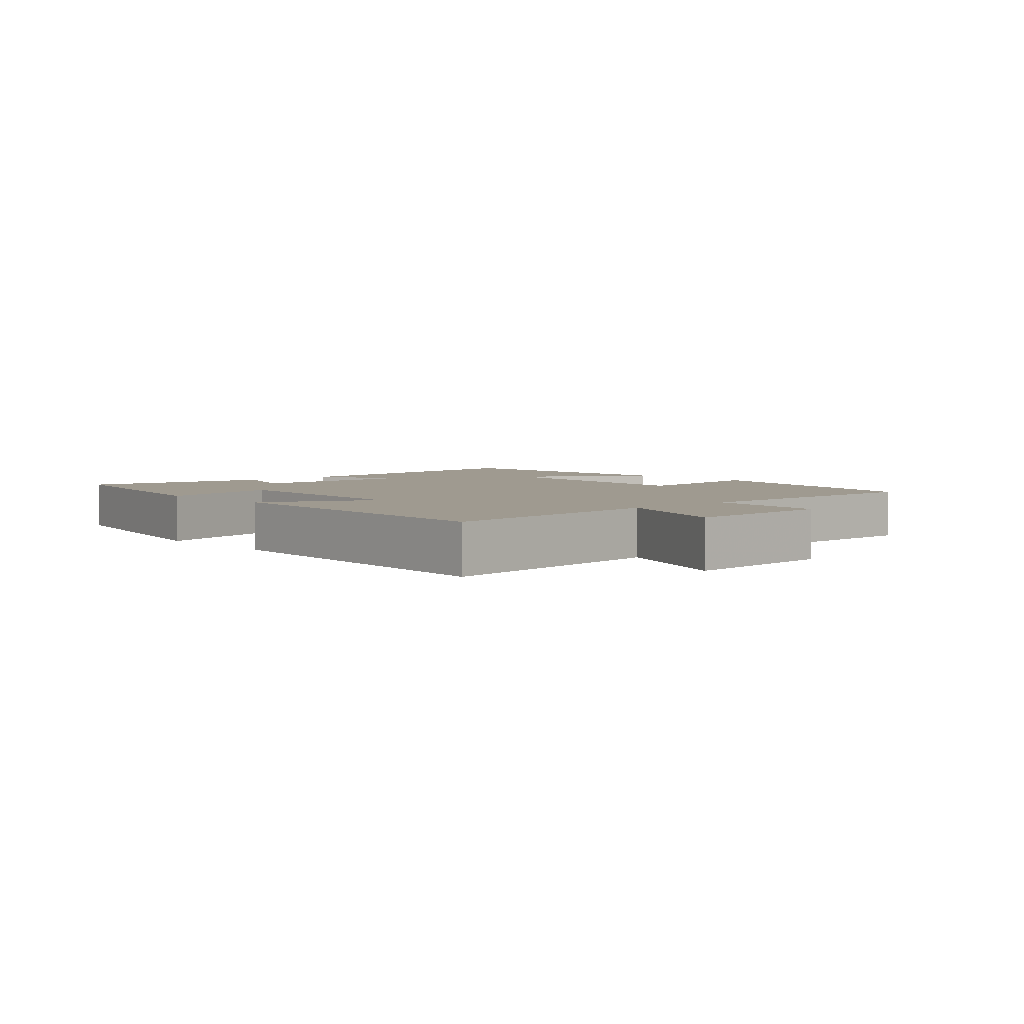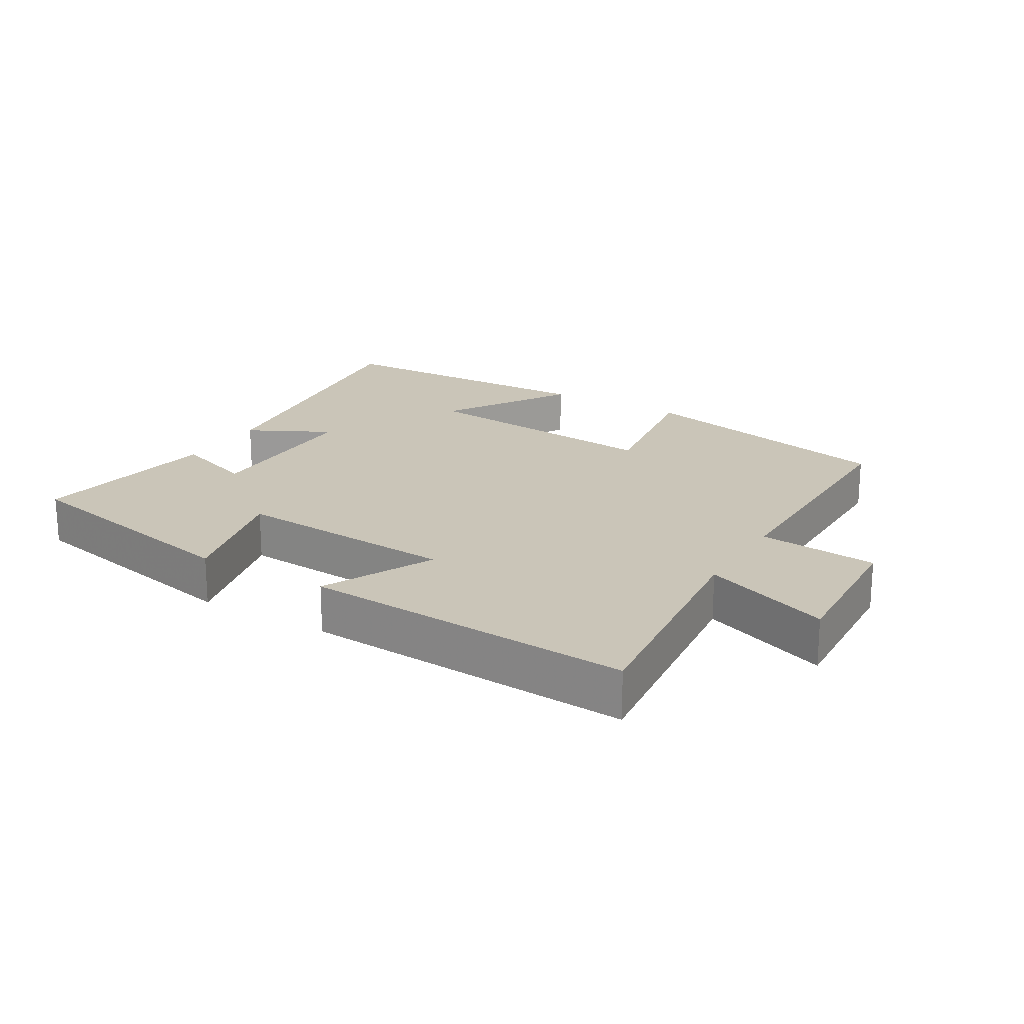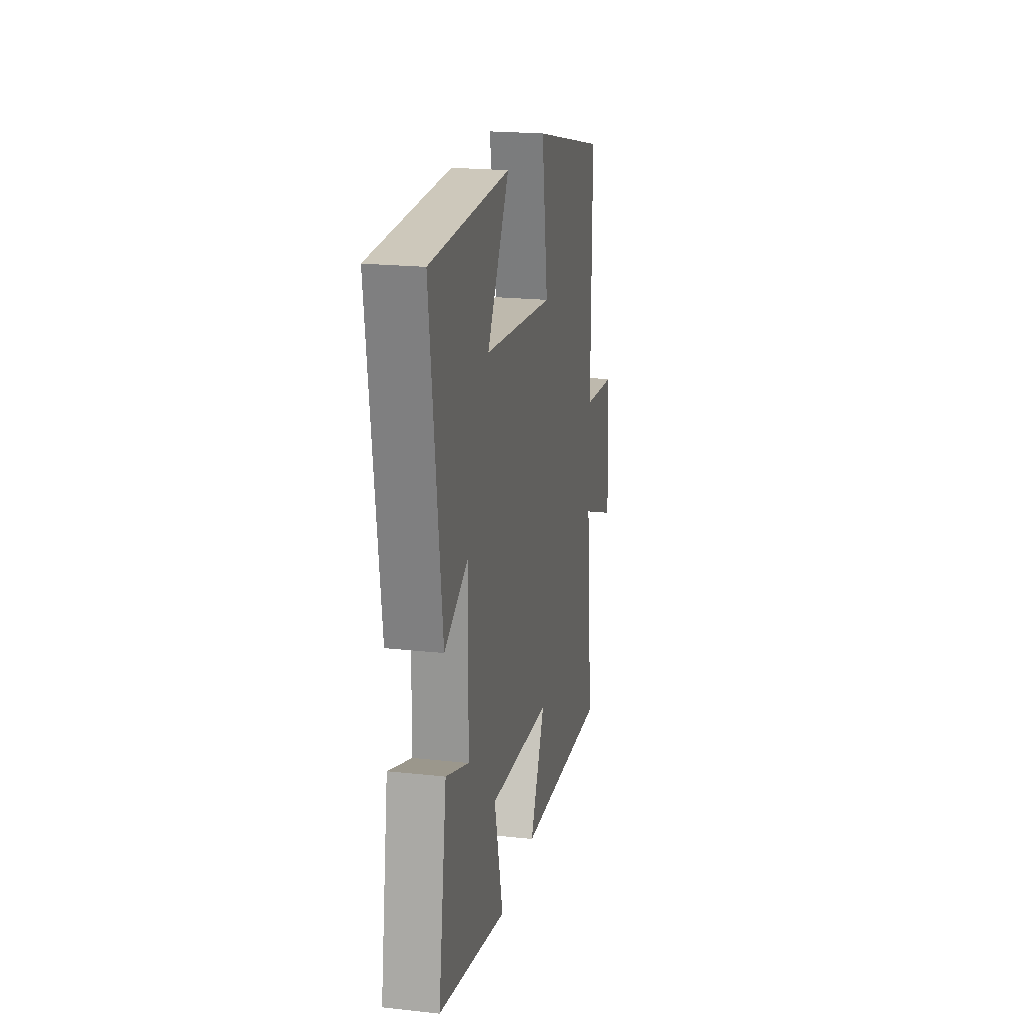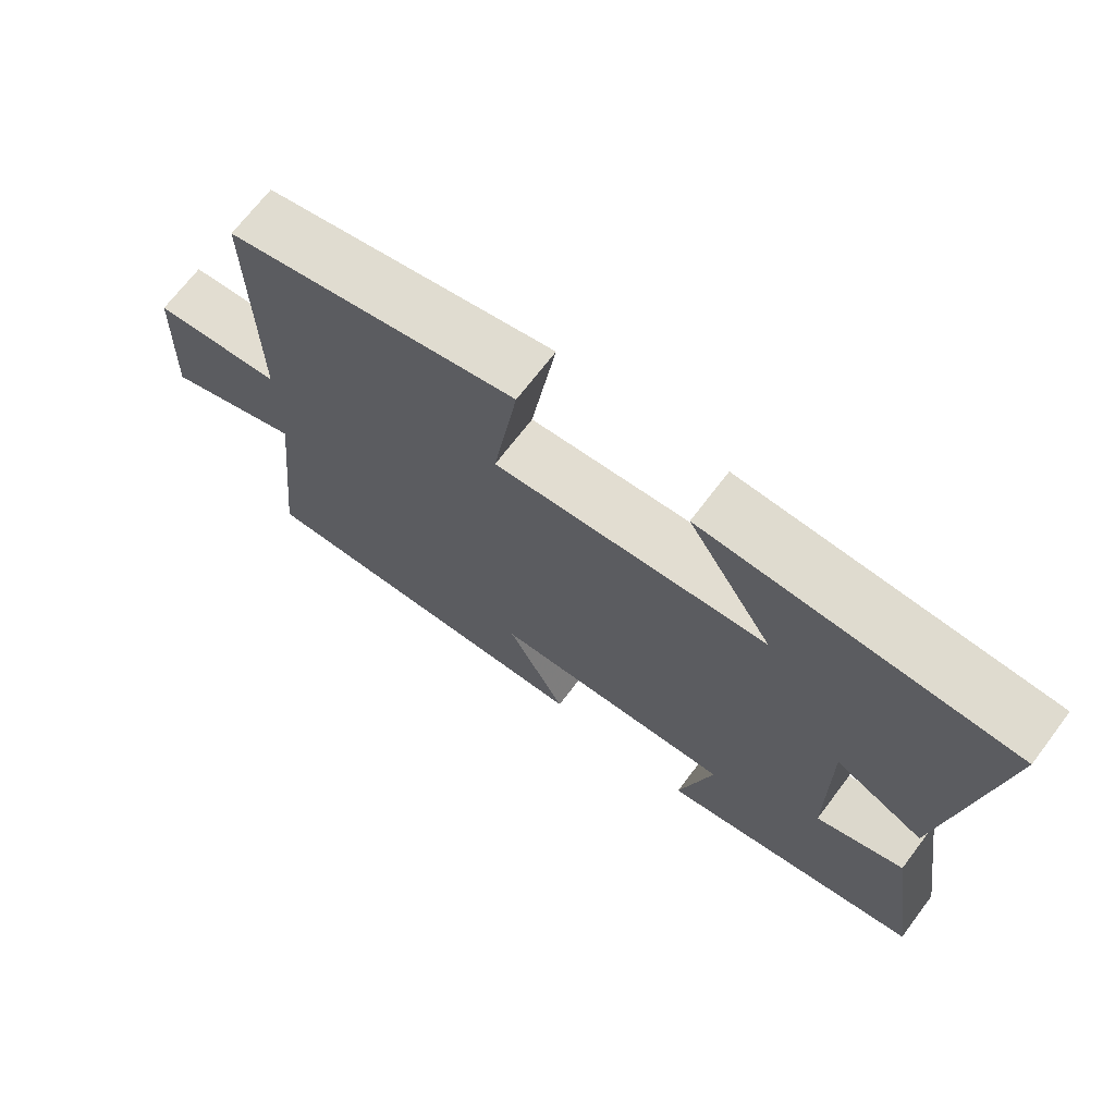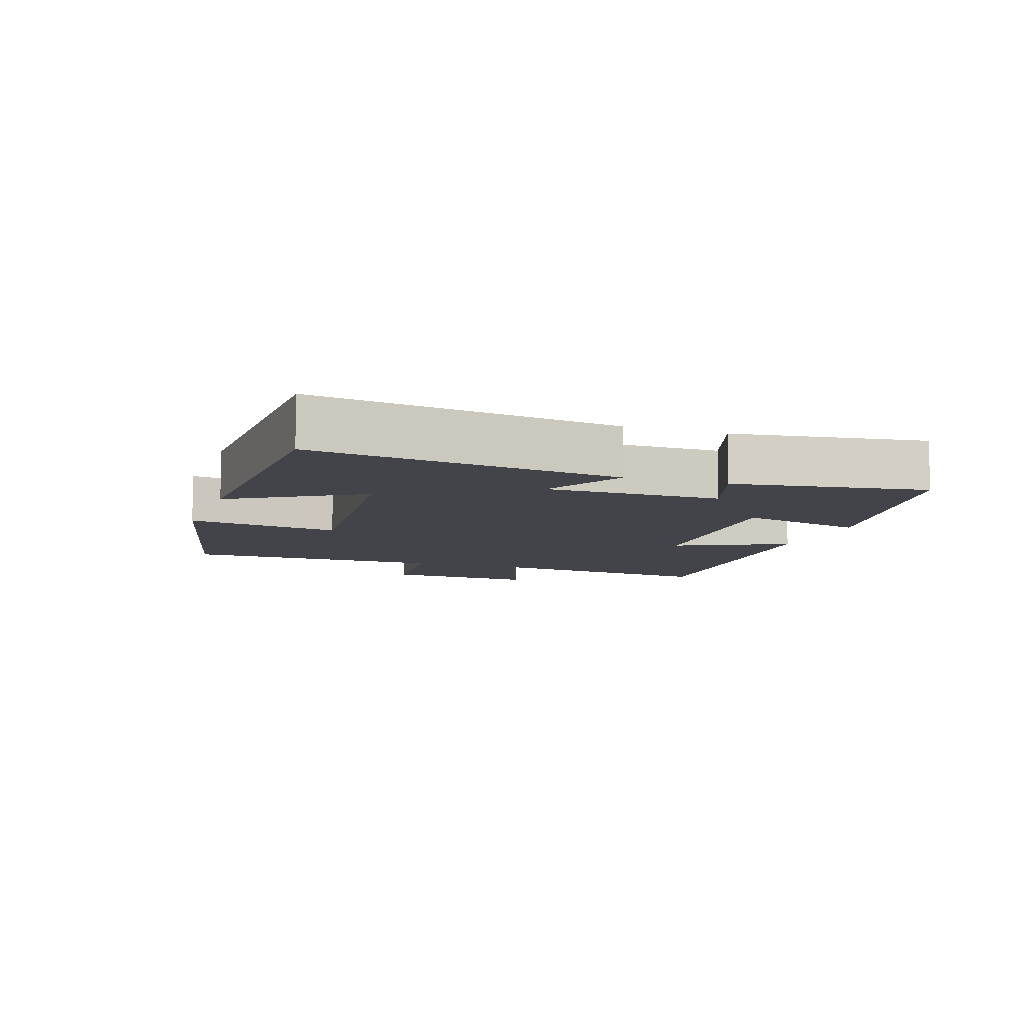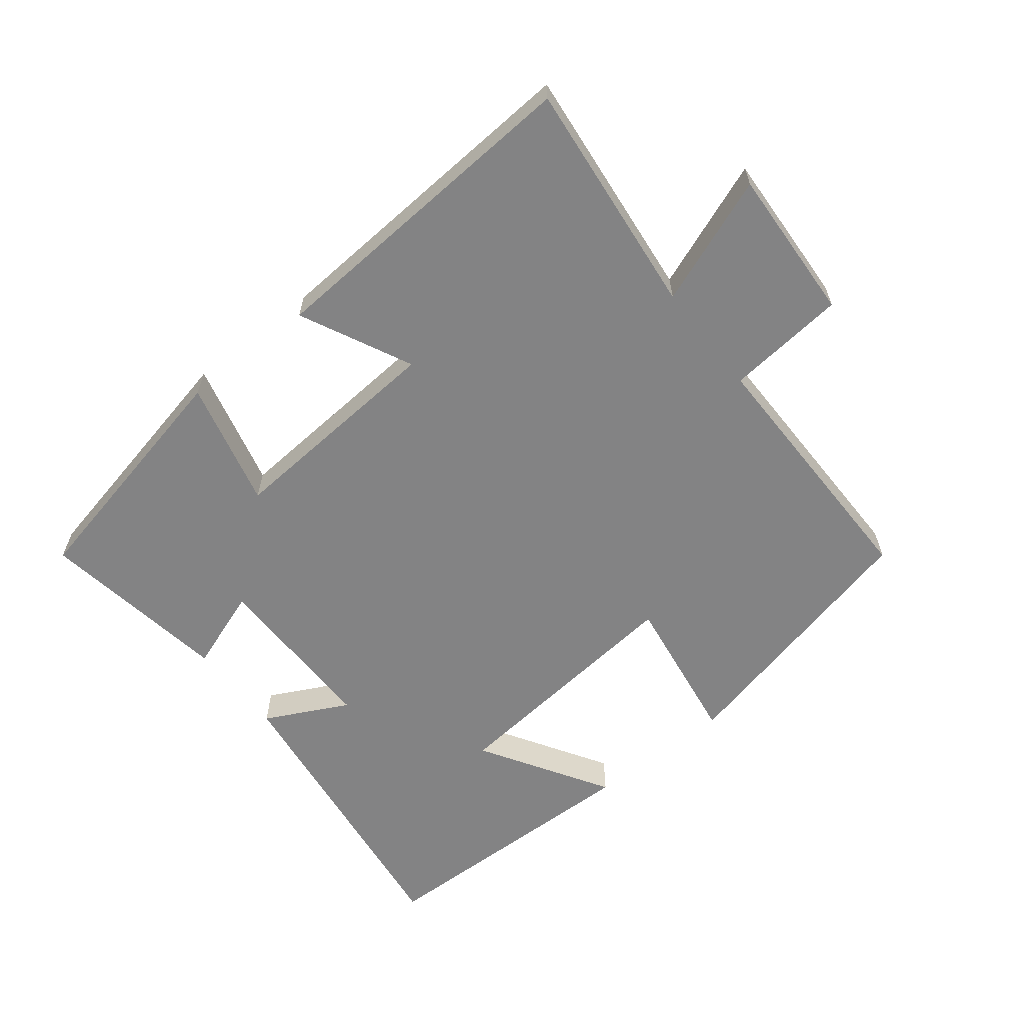
<metadata>
{"format":"obj","ext":"obj","renderer":"f3d","projection":"perspective","resolution":1024,"background":"white","views":[{"elev":3.9,"azim":-132.3,"up":"+Y"},{"elev":20.3,"azim":-149.3,"up":"+Y"},{"elev":20.6,"azim":101.3,"up":"+Z"},{"elev":69.9,"azim":37.2,"up":"+Z"},{"elev":-8.5,"azim":70.6,"up":"+Y"},{"elev":-61.2,"azim":-141.7,"up":"+Y"}]}
</metadata>
<code>
v 0.561 0.07 0.489
v 0.5 0.07 0.025
v 0.374 0.07 0.089
v 0.376 0.07 -0.175
v 0.5 0.07 -0.131
v 0.545 0.07 -0.421
v 0.174 0.07 -0.5
v 0.222 0.07 -0.307
v -0.118 0.07 -0.331
v -0.036 0.07 -0.5
v -0.539 0.07 -0.532
v -0.5 0.07 -0.172
v -0.694 0.07 -0.246
v -0.682 0.07 -0.012
v -0.5 0.07 0.006
v -0.502 0.07 0.405
v -0.095 0.07 0.5
v -0.13 0.07 0.268
v 0.252 0.07 0.306
v 0.133 0.07 0.5
v 0.561 0 0.489
v 0.5 0 0.025
v 0.374 0 0.089
v 0.376 0 -0.175
v 0.5 0 -0.131
v 0.545 0 -0.421
v 0.174 0 -0.5
v 0.222 0 -0.307
v -0.118 0 -0.331
v -0.036 0 -0.5
v -0.539 0 -0.532
v -0.5 0 -0.172
v -0.694 0 -0.246
v -0.682 0 -0.012
v -0.5 0 0.006
v -0.502 0 0.405
v -0.095 0 0.5
v -0.13 0 0.268
v 0.252 0 0.306
v 0.133 0 0.5
f 19 20 1 2
f 15 16 17 18
f 15 18 19
f 12 13 14 15
f 12 15 19
f 9 10 11 12
f 8 9 12 19
f 5 6 7 8
f 4 5 8
f 3 4 8 19
f 2 3 19
f 22 21 40 39
f 38 37 36 35
f 39 38 35
f 35 34 33 32
f 39 35 32
f 32 31 30 29
f 39 32 29 28
f 28 27 26 25
f 28 25 24
f 39 28 24 23
f 39 23 22
f 1 21 22 2
f 2 22 23 3
f 3 23 24 4
f 4 24 25 5
f 5 25 26 6
f 6 26 27 7
f 7 27 28 8
f 8 28 29 9
f 9 29 30 10
f 10 30 31 11
f 11 31 32 12
f 12 32 33 13
f 13 33 34 14
f 14 34 35 15
f 15 35 36 16
f 16 36 37 17
f 17 37 38 18
f 18 38 39 19
f 19 39 40 20
f 20 40 21 1

</code>
